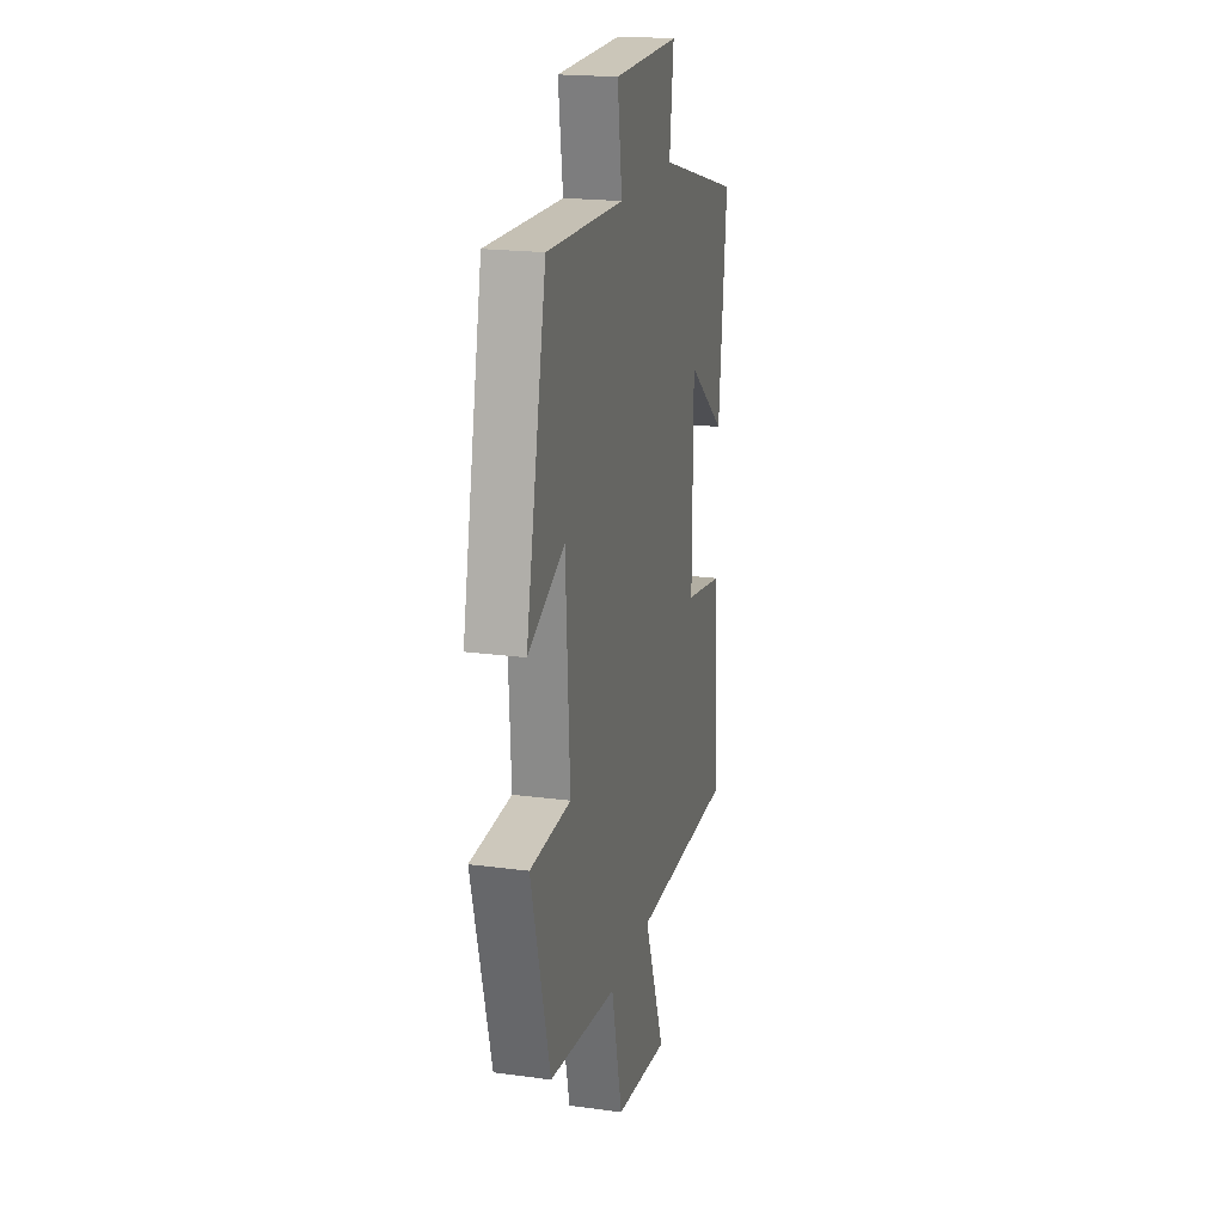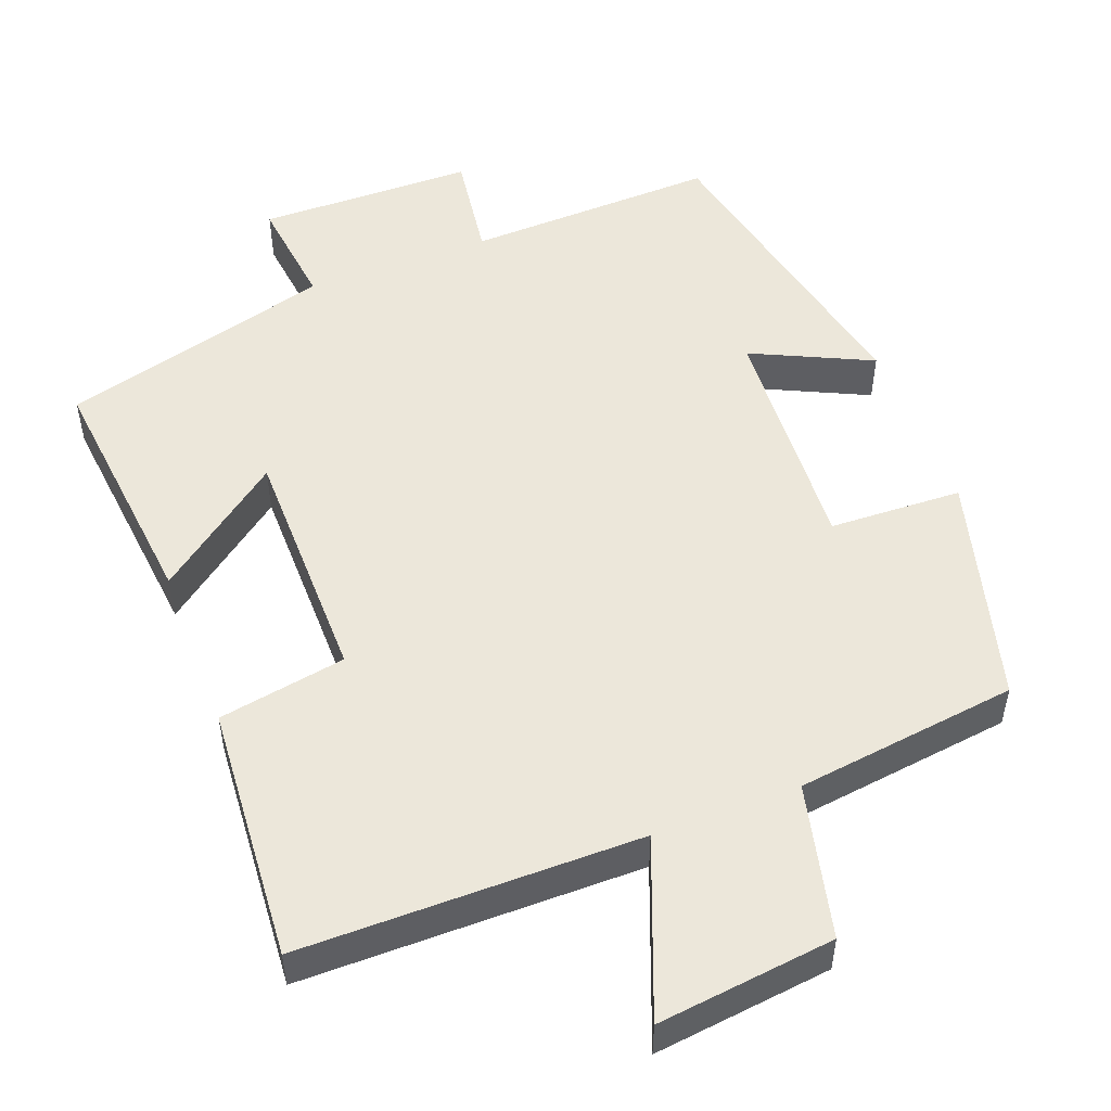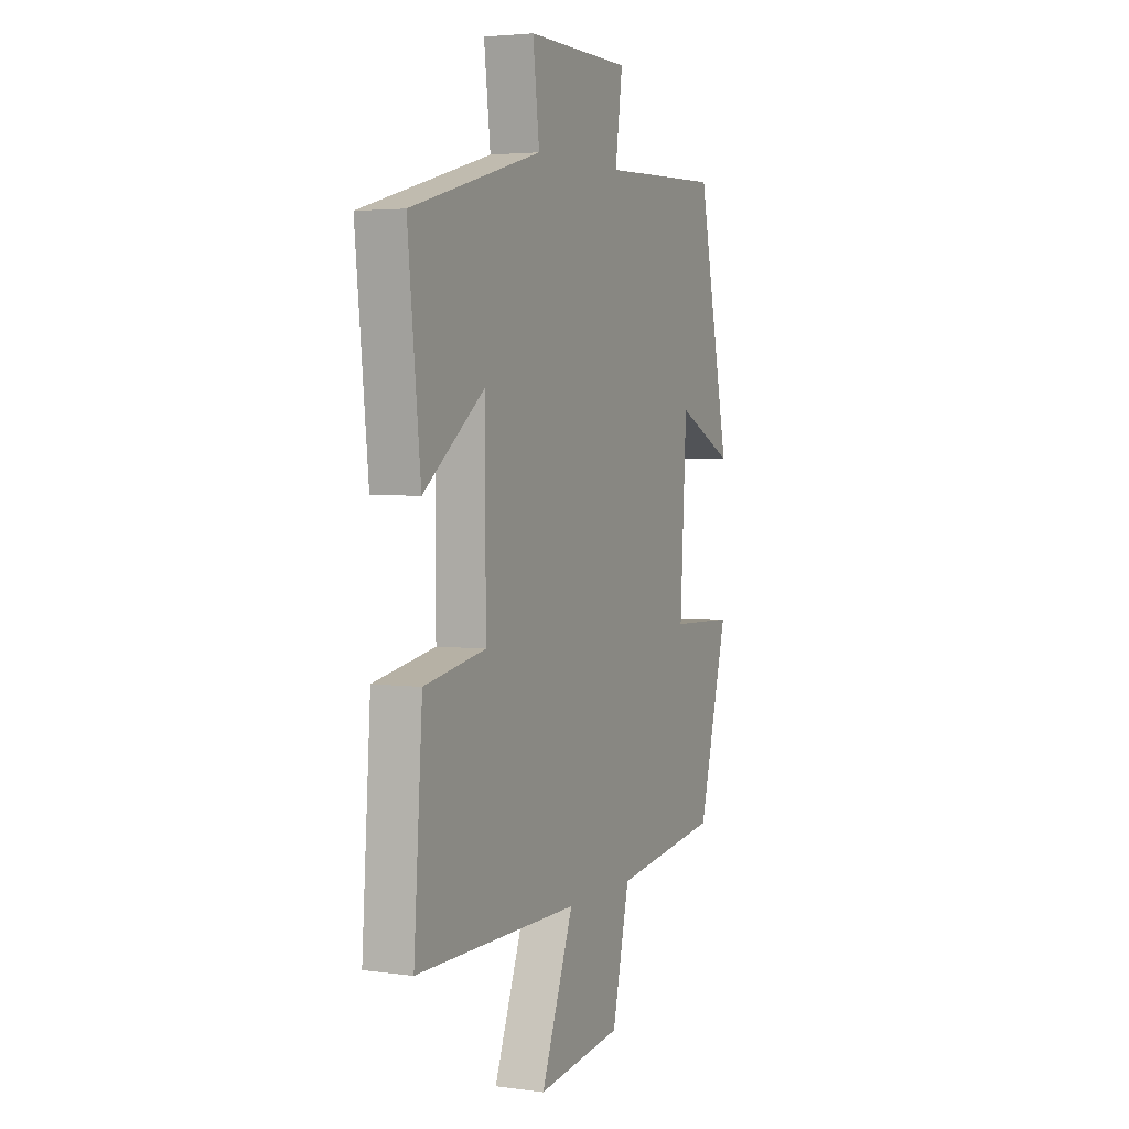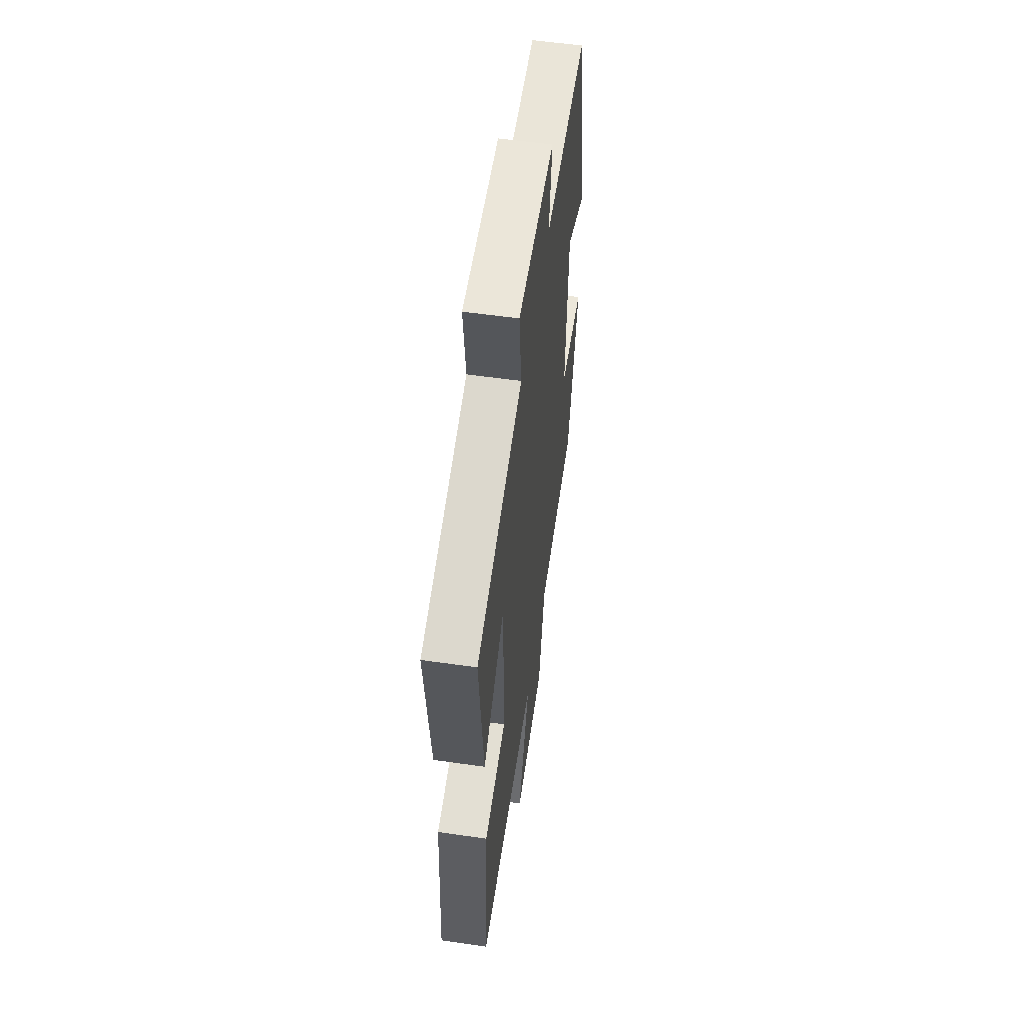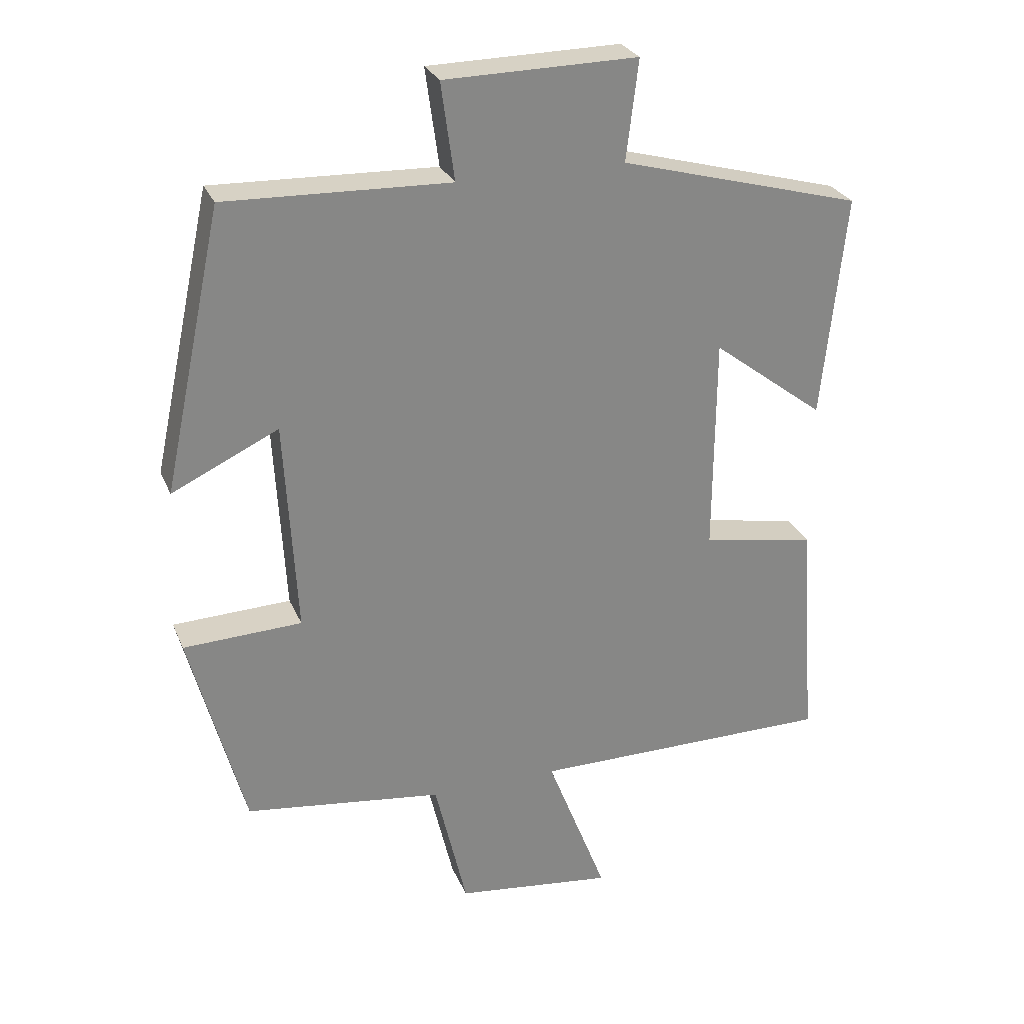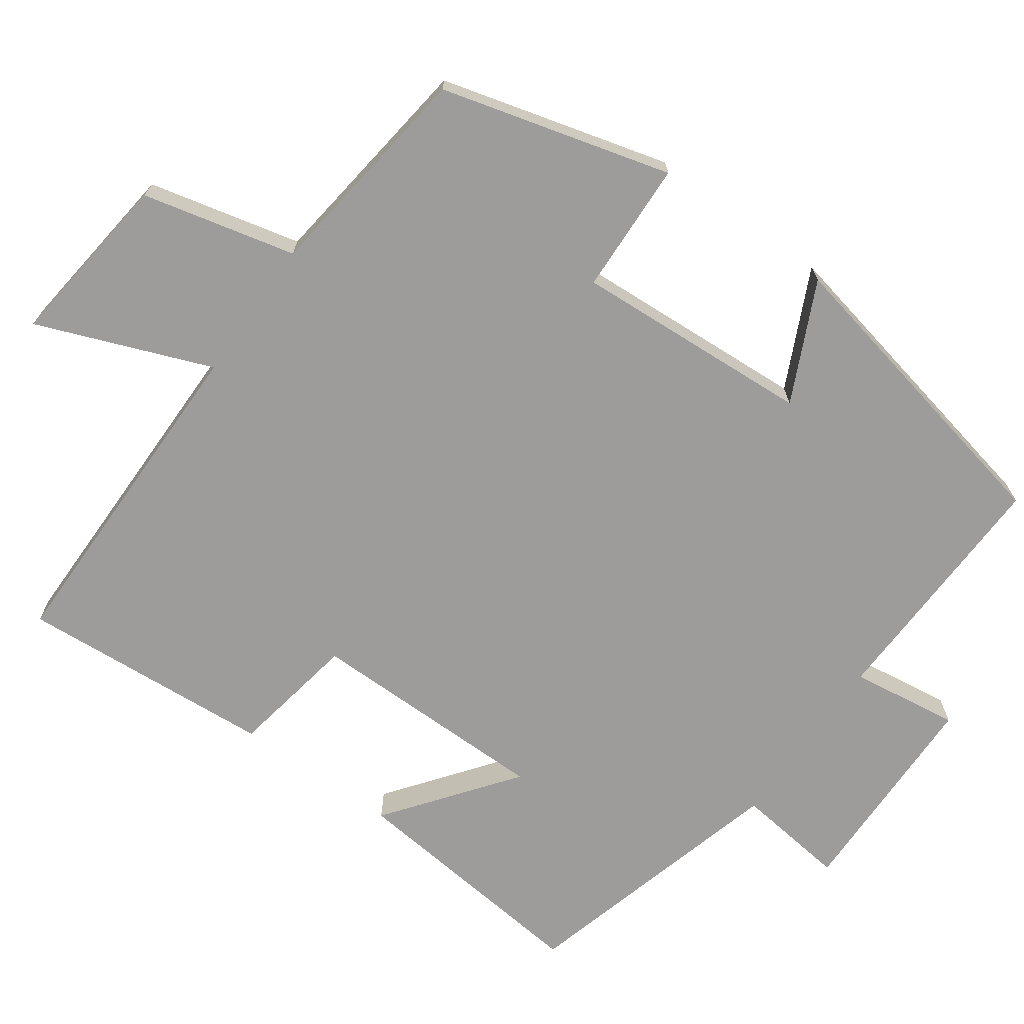
<metadata>
{"format":"obj","ext":"obj","renderer":"f3d","projection":"perspective","resolution":1024,"background":"white","views":[{"elev":20.1,"azim":-76.1,"up":"+Z"},{"elev":51.5,"azim":159.2,"up":"+Y"},{"elev":3.6,"azim":114.5,"up":"+Z"},{"elev":56.6,"azim":98.5,"up":"+Z"},{"elev":27.5,"azim":-19.5,"up":"+Z"},{"elev":-70.3,"azim":-125.4,"up":"+Y"}]}
</metadata>
<code>
v 0.524 0.07 -0.499
v 0.072 0.07 -0.5
v 0.162 0.07 -0.732
v -0.074 0.07 -0.704
v -0.122 0.07 -0.5
v -0.418 0.07 -0.462
v -0.5 0.07 -0.156
v -0.323 0.07 -0.149
v -0.341 0.07 0.169
v -0.5 0.07 0.094
v -0.411 0.07 0.511
v -0.077 0.07 0.5
v -0.097 0.07 0.645
v 0.191 0.07 0.649
v 0.173 0.07 0.5
v 0.535 0.07 0.401
v 0.5 0.07 0.068
v 0.332 0.07 0.196
v 0.33 0.07 -0.128
v 0.5 0.07 -0.158
v 0.524 0 -0.499
v 0.072 0 -0.5
v 0.162 0 -0.732
v -0.074 0 -0.704
v -0.122 0 -0.5
v -0.418 0 -0.462
v -0.5 0 -0.156
v -0.323 0 -0.149
v -0.341 0 0.169
v -0.5 0 0.094
v -0.411 0 0.511
v -0.077 0 0.5
v -0.097 0 0.645
v 0.191 0 0.649
v 0.173 0 0.5
v 0.535 0 0.401
v 0.5 0 0.068
v 0.332 0 0.196
v 0.33 0 -0.128
v 0.5 0 -0.158
f 19 20 1 2
f 18 19 2
f 15 16 17 18
f 15 18 2
f 12 13 14 15
f 12 15 2
f 9 10 11 12
f 8 9 12 2
f 7 8 2
f 6 7 2
f 5 6 2
f 2 3 4 5
f 22 21 40 39
f 22 39 38
f 38 37 36 35
f 22 38 35
f 35 34 33 32
f 22 35 32
f 32 31 30 29
f 22 32 29 28
f 22 28 27
f 22 27 26
f 22 26 25
f 25 24 23 22
f 1 21 22 2
f 2 22 23 3
f 3 23 24 4
f 4 24 25 5
f 5 25 26 6
f 6 26 27 7
f 7 27 28 8
f 8 28 29 9
f 9 29 30 10
f 10 30 31 11
f 11 31 32 12
f 12 32 33 13
f 13 33 34 14
f 14 34 35 15
f 15 35 36 16
f 16 36 37 17
f 17 37 38 18
f 18 38 39 19
f 19 39 40 20
f 20 40 21 1

</code>
